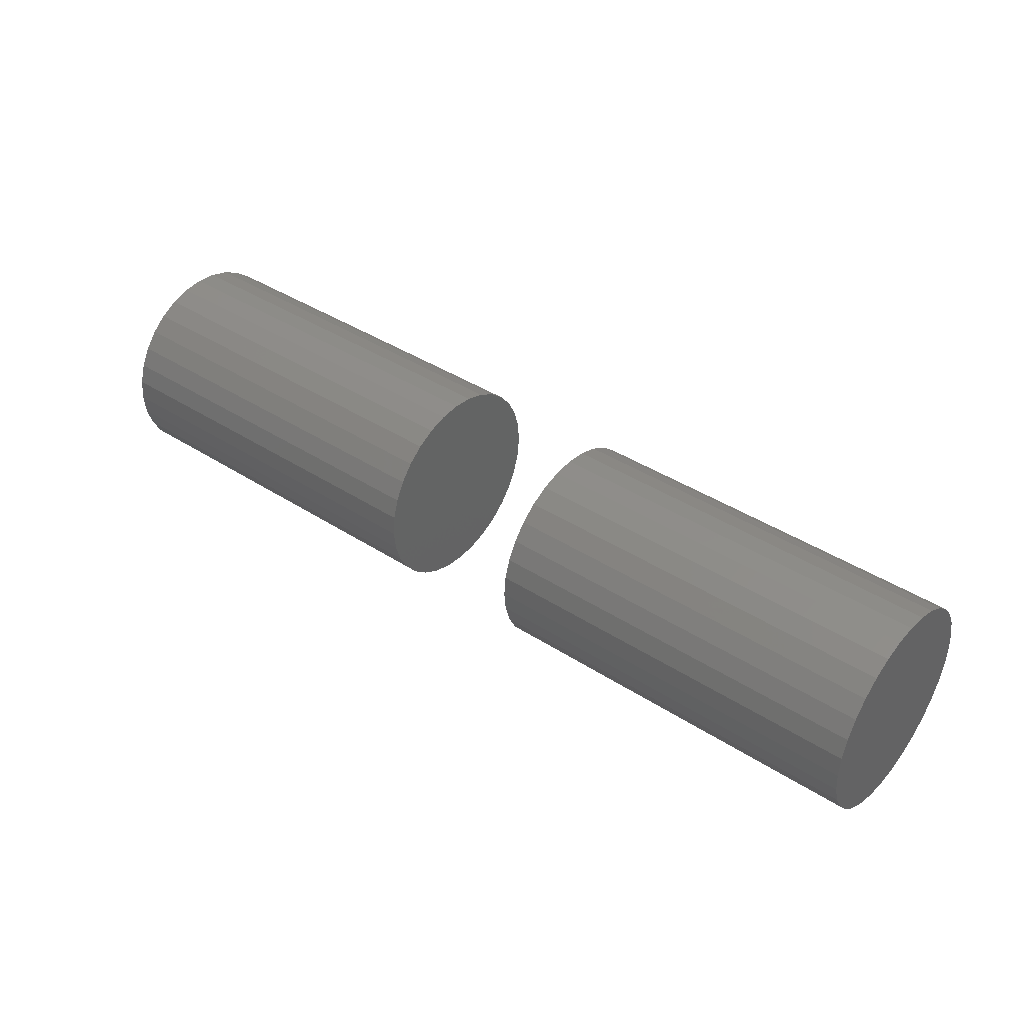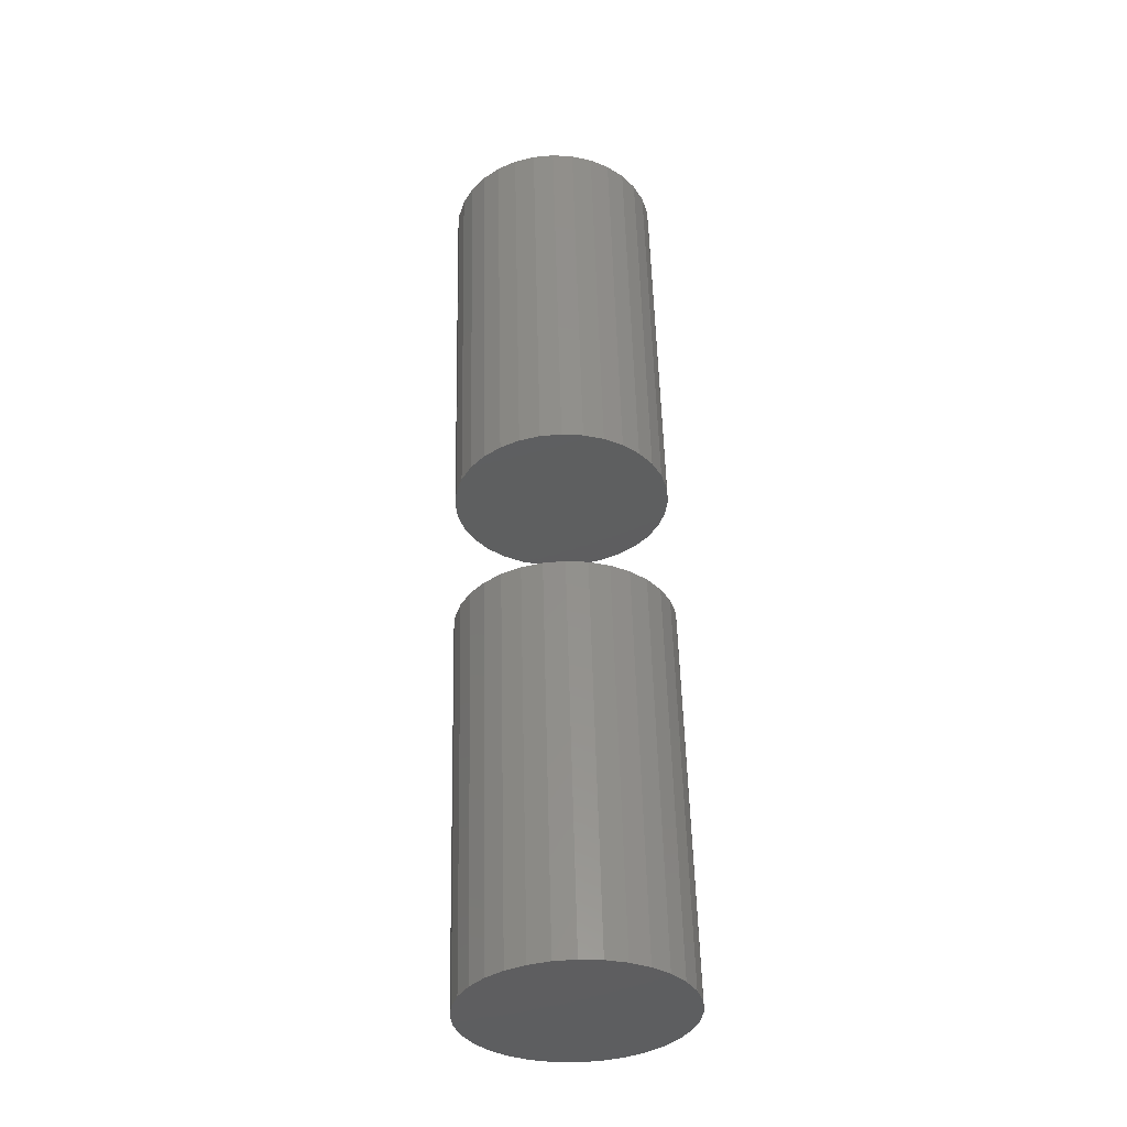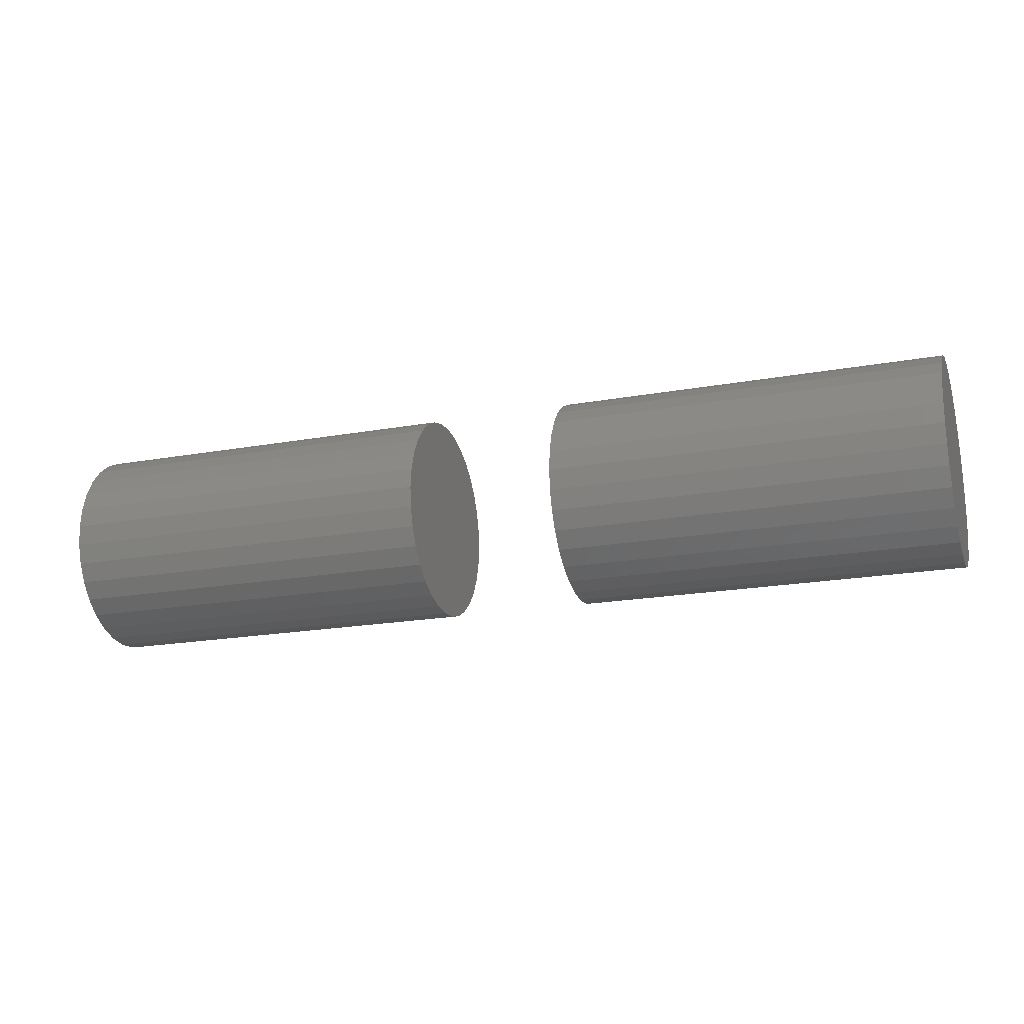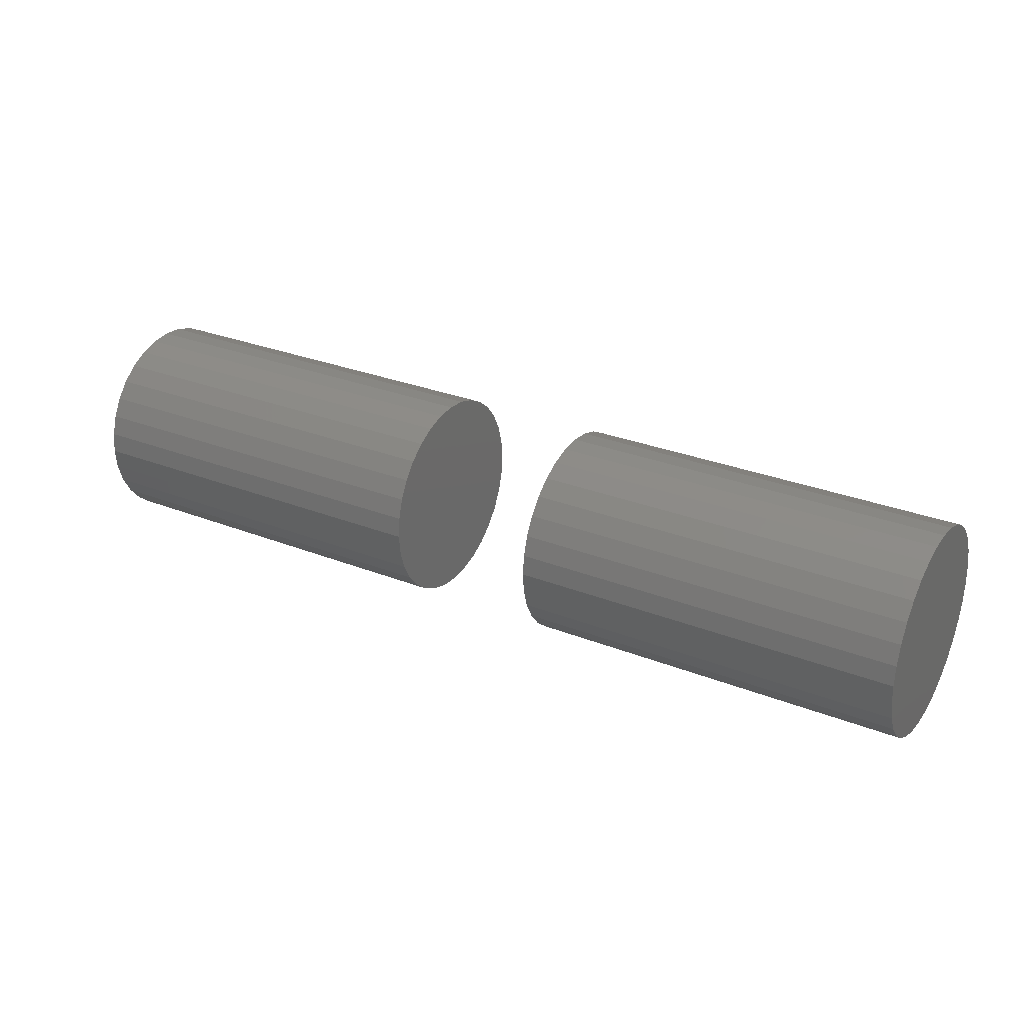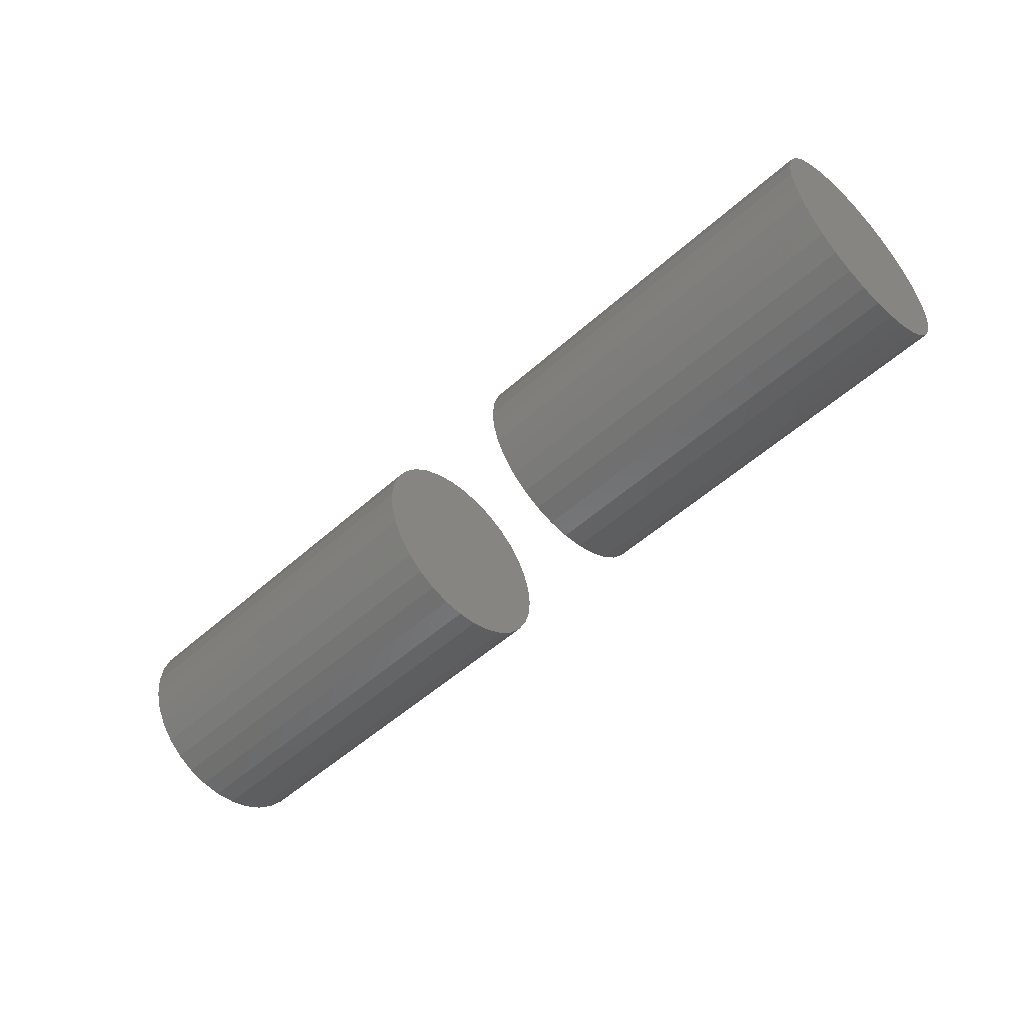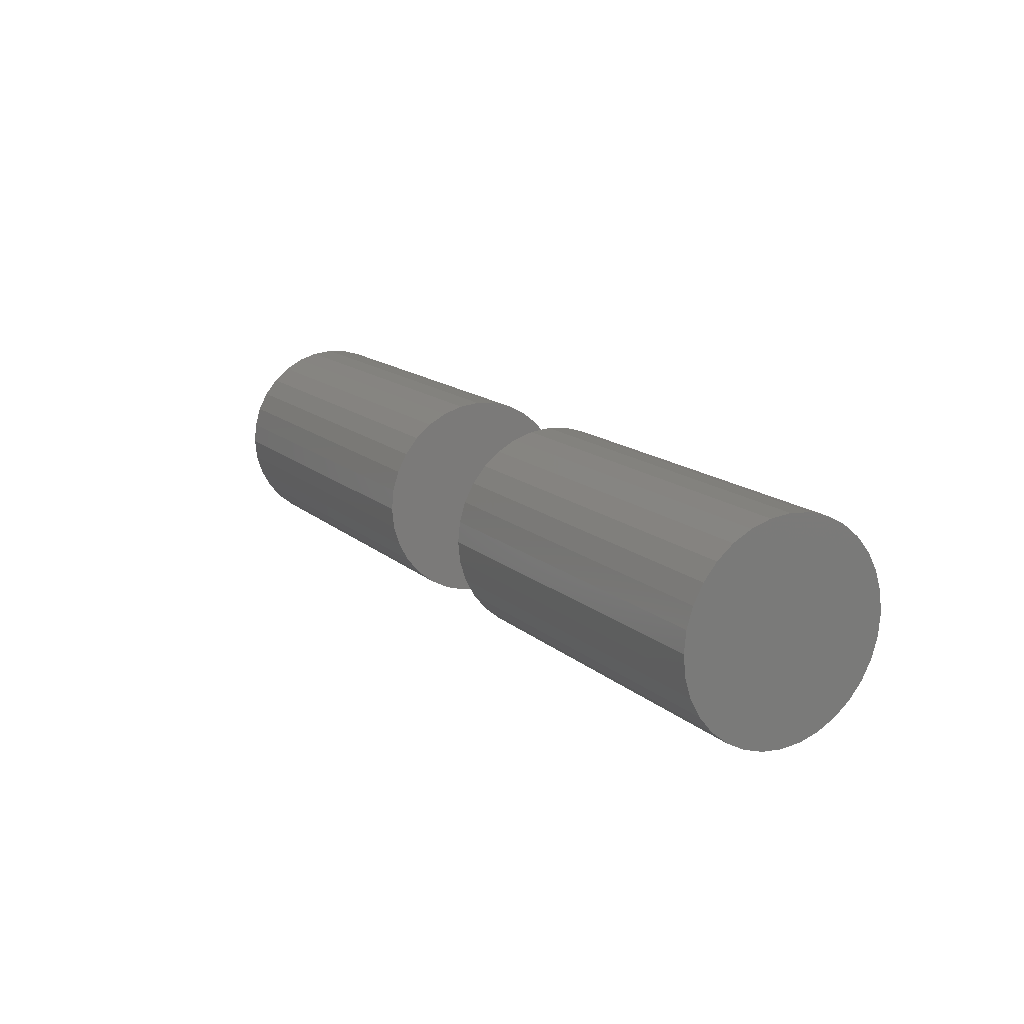
<metadata>
{"format":"stl","ext":"stl","renderer":"f3d","projection":"perspective","resolution":1024,"background":"white","views":[{"elev":40.0,"azim":38.7,"up":"+Y"},{"elev":53.8,"azim":-91.4,"up":"+Z"},{"elev":-19.9,"azim":18.5,"up":"+Y"},{"elev":29.1,"azim":30.4,"up":"+Y"},{"elev":-52.3,"azim":-136.0,"up":"+Z"},{"elev":14.9,"azim":-120.1,"up":"+Y"}]}
</metadata>
<code>
# stl→obj: 128 verts, 248 faces
v 0.05469 0.6953 0.3125
v 0.1562 0.6953 0.3125
v 0.05469 0.6958 0.3179
v 0.1562 0.6958 0.3179
v 0.05469 0.6974 0.3231
v 0.1562 0.6974 0.3231
v 0.05469 0.7 0.3279
v 0.1562 0.7 0.3279
v 0.05469 0.7034 0.332
v 0.1562 0.7034 0.332
v 0.05469 0.7076 0.3355
v 0.1562 0.7076 0.3355
v 0.05469 0.7124 0.338
v 0.1562 0.7124 0.338
v 0.05469 0.7176 0.3396
v 0.1562 0.7176 0.3396
v 0.05469 0.7229 0.3401
v 0.1562 0.7229 0.3401
v 0.05469 0.7283 0.3396
v 0.1562 0.7283 0.3396
v 0.05469 0.7335 0.338
v 0.1562 0.7335 0.338
v 0.05469 0.7383 0.3355
v 0.1562 0.7383 0.3355
v 0.05469 0.7425 0.332
v 0.1562 0.7425 0.332
v 0.05469 0.7459 0.3279
v 0.1562 0.7459 0.3279
v 0.05469 0.7485 0.3231
v 0.1562 0.7485 0.3231
v 0.05469 0.75 0.3179
v 0.1562 0.75 0.3179
v 0.05469 0.7506 0.3125
v 0.1562 0.7506 0.3125
v -0.08594 0.6953 0.3125
v 0.01562 0.6953 0.3125
v -0.08594 0.6958 0.3179
v 0.01562 0.6958 0.3179
v -0.08594 0.6974 0.3231
v 0.01562 0.6974 0.3231
v -0.08594 0.7 0.3279
v 0.01562 0.7 0.3279
v -0.08594 0.7034 0.332
v 0.01562 0.7034 0.332
v -0.08594 0.7076 0.3355
v 0.01562 0.7076 0.3355
v -0.08594 0.7124 0.338
v 0.01562 0.7124 0.338
v -0.08594 0.7176 0.3396
v 0.01562 0.7176 0.3396
v -0.08594 0.7229 0.3401
v 0.01562 0.7229 0.3401
v -0.08594 0.7283 0.3396
v 0.01562 0.7283 0.3396
v -0.08594 0.7335 0.338
v 0.01562 0.7335 0.338
v -0.08594 0.7383 0.3355
v 0.01562 0.7383 0.3355
v -0.08594 0.7425 0.332
v 0.01562 0.7425 0.332
v -0.08594 0.7459 0.3279
v 0.01562 0.7459 0.3279
v -0.08594 0.7485 0.3231
v 0.01562 0.7485 0.3231
v -0.08594 0.75 0.3179
v 0.01562 0.75 0.3179
v -0.08594 0.7506 0.3125
v 0.01562 0.7506 0.3125
v 0.05469 0.75 0.3071
v 0.1562 0.75 0.3071
v 0.05469 0.7485 0.3019
v 0.1562 0.7485 0.3019
v 0.05469 0.7459 0.2971
v 0.1562 0.7459 0.2971
v 0.05469 0.7425 0.293
v 0.1562 0.7425 0.293
v 0.05469 0.7383 0.2895
v 0.1562 0.7383 0.2895
v 0.05469 0.7335 0.287
v 0.1562 0.7335 0.287
v 0.05469 0.7283 0.2854
v 0.1562 0.7283 0.2854
v 0.05469 0.7229 0.2849
v 0.1562 0.7229 0.2849
v 0.05469 0.7176 0.2854
v 0.1562 0.7176 0.2854
v 0.05469 0.7124 0.287
v 0.1562 0.7124 0.287
v 0.05469 0.7076 0.2895
v 0.1562 0.7076 0.2895
v 0.05469 0.7034 0.293
v 0.1562 0.7034 0.293
v 0.05469 0.7 0.2971
v 0.1562 0.7 0.2971
v 0.05469 0.6974 0.3019
v 0.1562 0.6974 0.3019
v 0.05469 0.6958 0.3071
v 0.1562 0.6958 0.3071
v -0.08594 0.75 0.3071
v 0.01562 0.75 0.3071
v -0.08594 0.7485 0.3019
v 0.01562 0.7485 0.3019
v -0.08594 0.7459 0.2971
v 0.01562 0.7459 0.2971
v -0.08594 0.7425 0.293
v 0.01562 0.7425 0.293
v -0.08594 0.7383 0.2895
v 0.01562 0.7383 0.2895
v -0.08594 0.7335 0.287
v 0.01562 0.7335 0.287
v -0.08594 0.7283 0.2854
v 0.01562 0.7283 0.2854
v -0.08594 0.7229 0.2849
v 0.01562 0.7229 0.2849
v -0.08594 0.7176 0.2854
v 0.01562 0.7176 0.2854
v -0.08594 0.7124 0.287
v 0.01562 0.7124 0.287
v -0.08594 0.7076 0.2895
v 0.01562 0.7076 0.2895
v -0.08594 0.7034 0.293
v 0.01562 0.7034 0.293
v -0.08594 0.7 0.2971
v 0.01562 0.7 0.2971
v -0.08594 0.6974 0.3019
v 0.01562 0.6974 0.3019
v -0.08594 0.6958 0.3071
v 0.01562 0.6958 0.3071
f 1 2 3
f 3 2 4
f 3 4 5
f 5 4 6
f 5 6 7
f 7 6 8
f 7 8 9
f 9 8 10
f 9 10 11
f 11 10 12
f 11 12 13
f 13 12 14
f 13 14 15
f 15 14 16
f 15 16 17
f 17 16 18
f 17 18 19
f 19 18 20
f 19 20 21
f 21 20 22
f 21 22 23
f 23 22 24
f 23 24 25
f 25 24 26
f 25 26 27
f 27 26 28
f 27 28 29
f 29 28 30
f 29 30 31
f 31 30 32
f 31 32 33
f 33 32 34
f 35 36 37
f 37 36 38
f 37 38 39
f 39 38 40
f 39 40 41
f 41 40 42
f 41 42 43
f 43 42 44
f 43 44 45
f 45 44 46
f 45 46 47
f 47 46 48
f 47 48 49
f 49 48 50
f 49 50 51
f 51 50 52
f 51 52 53
f 53 52 54
f 53 54 55
f 55 54 56
f 55 56 57
f 57 56 58
f 57 58 59
f 59 58 60
f 59 60 61
f 61 60 62
f 61 62 63
f 63 62 64
f 63 64 65
f 65 64 66
f 65 66 67
f 67 66 68
f 33 34 69
f 69 34 70
f 69 70 71
f 71 70 72
f 71 72 73
f 73 72 74
f 73 74 75
f 75 74 76
f 75 76 77
f 77 76 78
f 77 78 79
f 79 78 80
f 79 80 81
f 81 80 82
f 81 82 83
f 83 82 84
f 83 84 85
f 85 84 86
f 85 86 87
f 87 86 88
f 87 88 89
f 89 88 90
f 89 90 91
f 91 90 92
f 91 92 93
f 93 92 94
f 93 94 95
f 95 94 96
f 95 96 97
f 97 96 98
f 97 98 1
f 1 98 2
f 67 68 99
f 99 68 100
f 99 100 101
f 101 100 102
f 101 102 103
f 103 102 104
f 103 104 105
f 105 104 106
f 105 106 107
f 107 106 108
f 107 108 109
f 109 108 110
f 109 110 111
f 111 110 112
f 111 112 113
f 113 112 114
f 113 114 115
f 115 114 116
f 115 116 117
f 117 116 118
f 117 118 119
f 119 118 120
f 119 120 121
f 121 120 122
f 121 122 123
f 123 122 124
f 123 124 125
f 125 124 126
f 125 126 127
f 127 126 128
f 127 128 35
f 35 128 36
f 52 50 48
f 54 52 48
f 54 48 56
f 56 48 46
f 56 46 58
f 58 46 44
f 58 44 60
f 60 44 42
f 60 42 62
f 62 42 40
f 62 40 64
f 64 40 38
f 64 38 66
f 100 126 102
f 102 126 124
f 102 124 104
f 104 124 122
f 104 122 106
f 106 122 120
f 106 120 108
f 108 120 118
f 108 118 110
f 110 118 116
f 110 116 114
f 110 114 112
f 66 38 68
f 68 38 36
f 68 36 100
f 100 36 128
f 100 128 126
f 13 15 17
f 13 17 19
f 21 13 19
f 11 13 21
f 23 11 21
f 9 11 23
f 25 9 23
f 7 9 25
f 27 7 25
f 5 7 27
f 29 5 27
f 3 5 29
f 31 3 29
f 71 95 69
f 93 95 71
f 73 93 71
f 91 93 73
f 75 91 73
f 89 91 75
f 77 89 75
f 87 89 77
f 79 87 77
f 85 87 79
f 83 85 79
f 81 83 79
f 95 97 69
f 69 97 1
f 69 1 33
f 33 1 3
f 33 3 31
f 47 49 51
f 47 51 53
f 55 47 53
f 45 47 55
f 57 45 55
f 43 45 57
f 59 43 57
f 41 43 59
f 61 41 59
f 39 41 61
f 63 39 61
f 37 39 63
f 65 37 63
f 101 125 99
f 123 125 101
f 103 123 101
f 121 123 103
f 105 121 103
f 119 121 105
f 107 119 105
f 117 119 107
f 109 117 107
f 115 117 109
f 113 115 109
f 111 113 109
f 125 127 99
f 99 127 35
f 99 35 67
f 67 35 37
f 67 37 65
f 18 16 14
f 20 18 14
f 20 14 22
f 22 14 12
f 22 12 24
f 24 12 10
f 24 10 26
f 26 10 8
f 26 8 28
f 28 8 6
f 28 6 30
f 30 6 4
f 30 4 32
f 70 96 72
f 72 96 94
f 72 94 74
f 74 94 92
f 74 92 76
f 76 92 90
f 76 90 78
f 78 90 88
f 78 88 80
f 80 88 86
f 80 86 84
f 80 84 82
f 32 4 34
f 34 4 2
f 34 2 70
f 70 2 98
f 70 98 96

</code>
